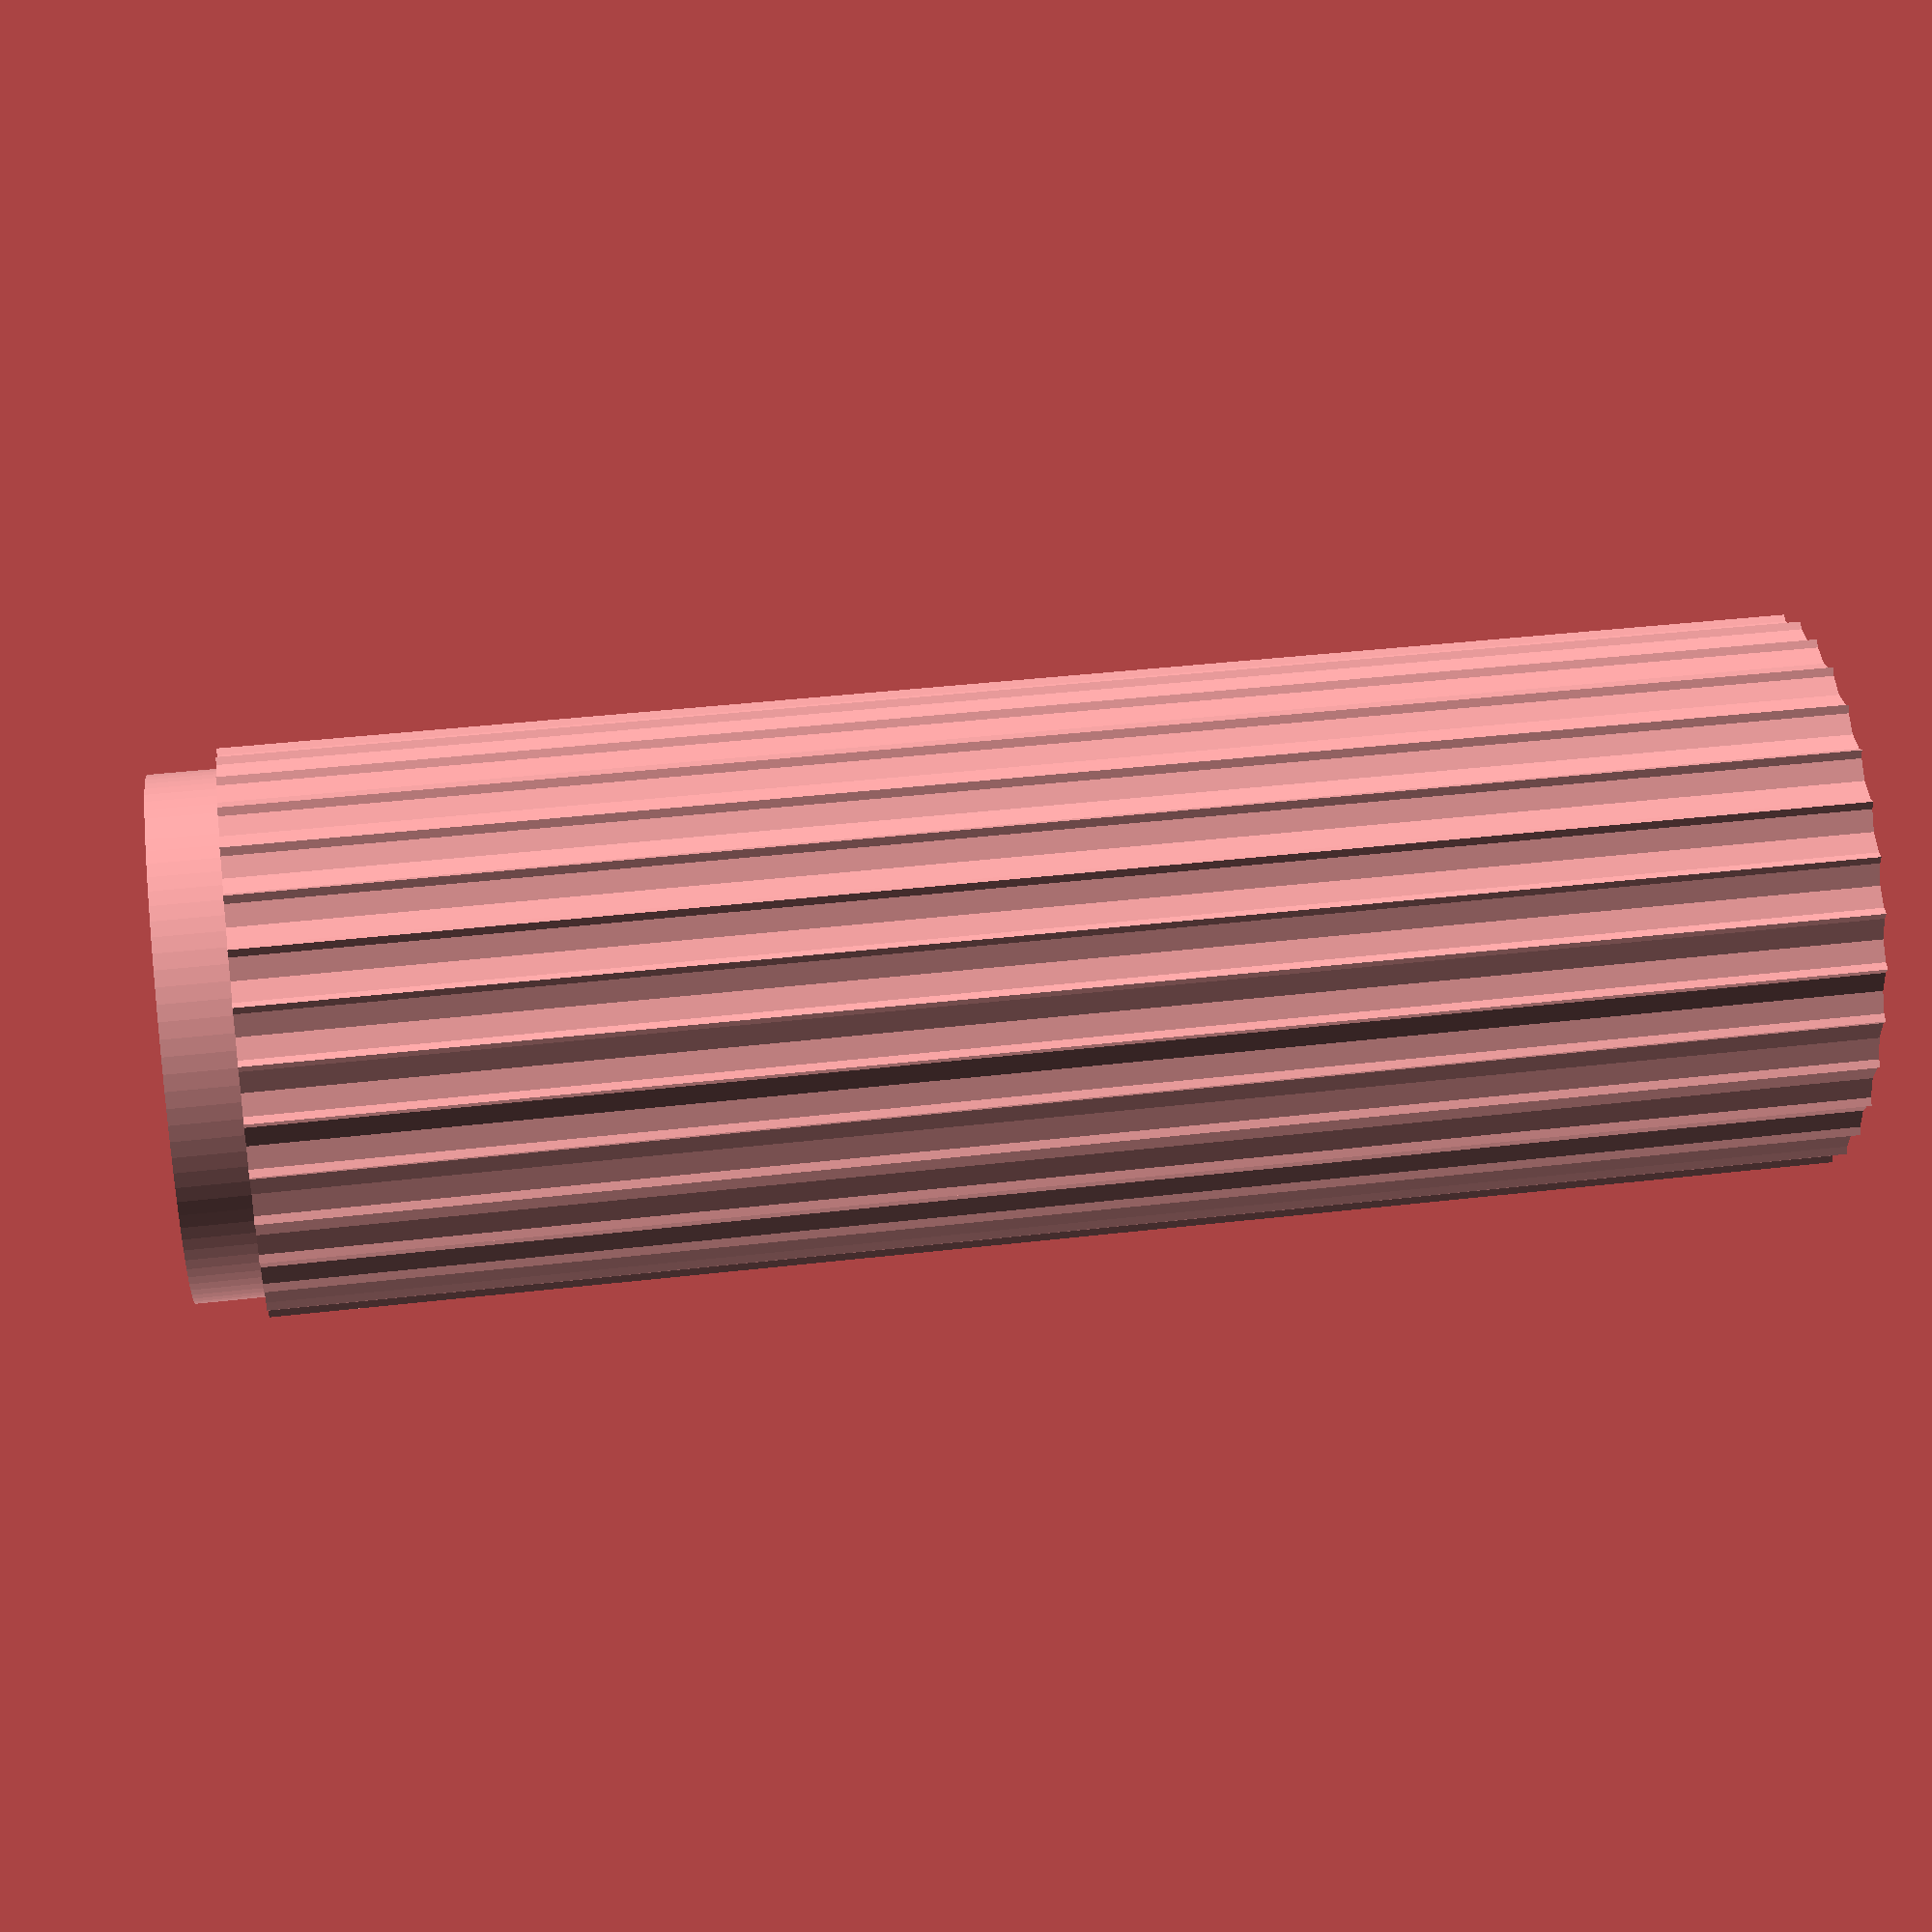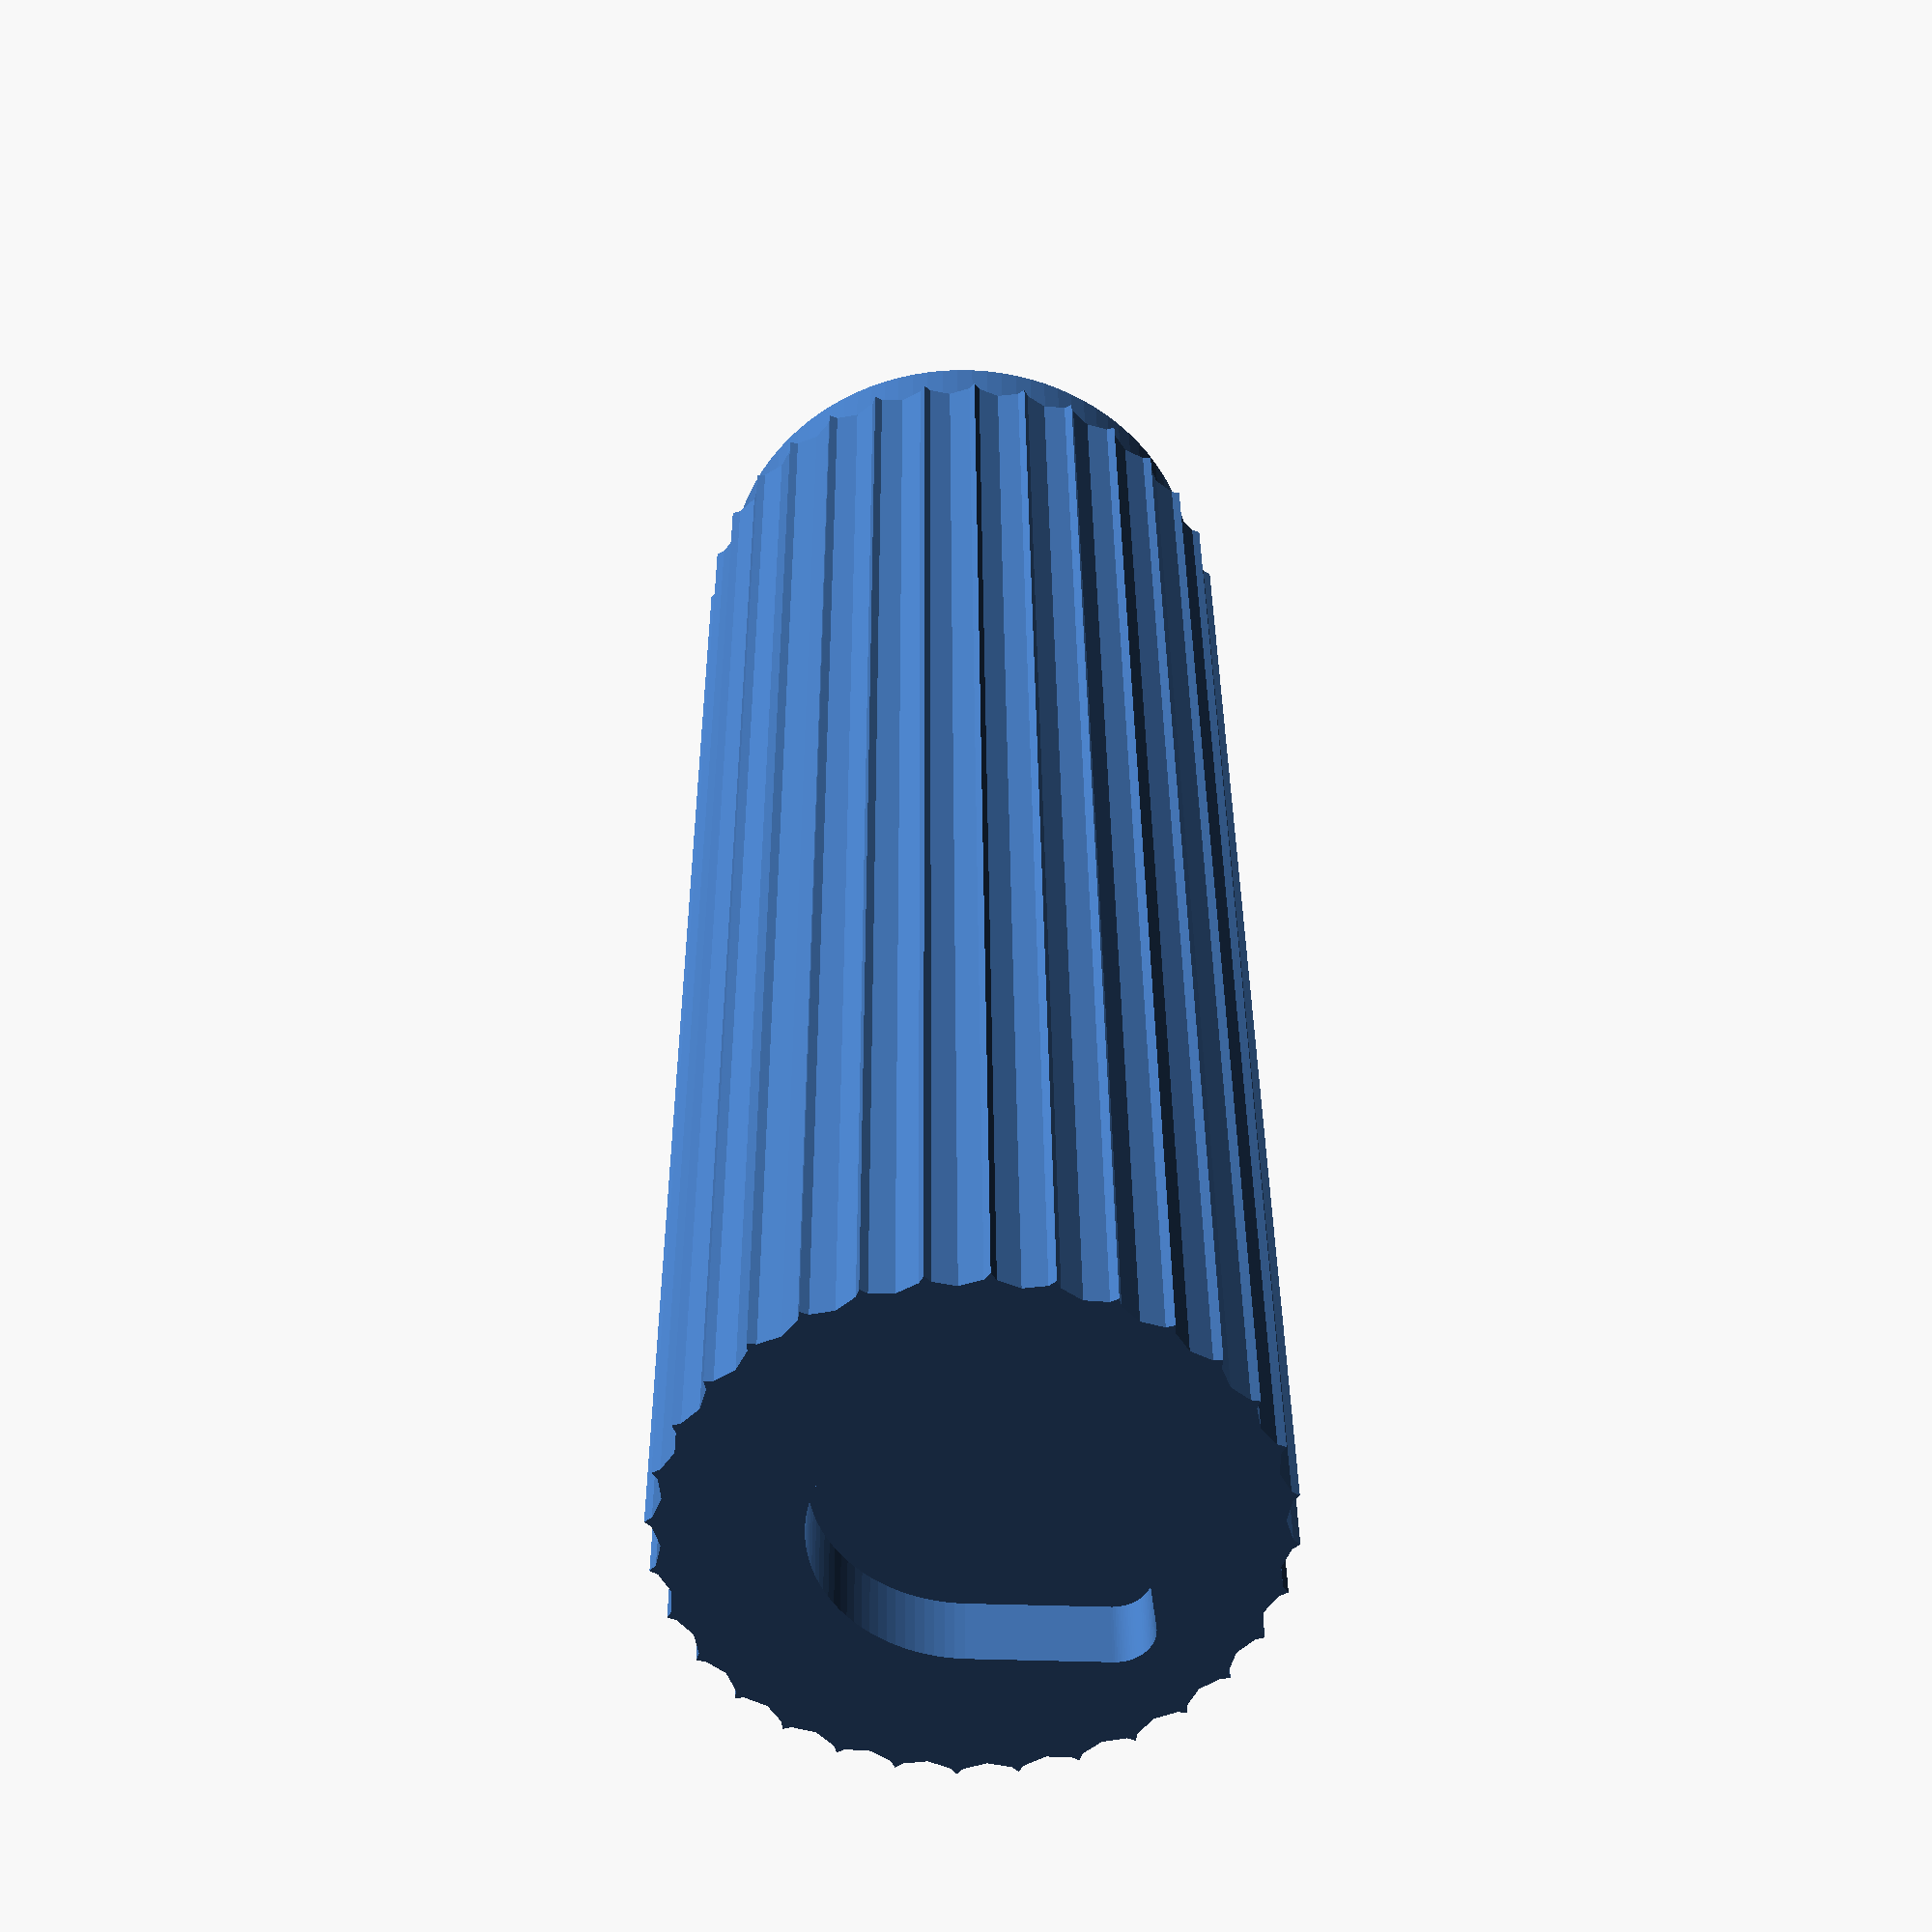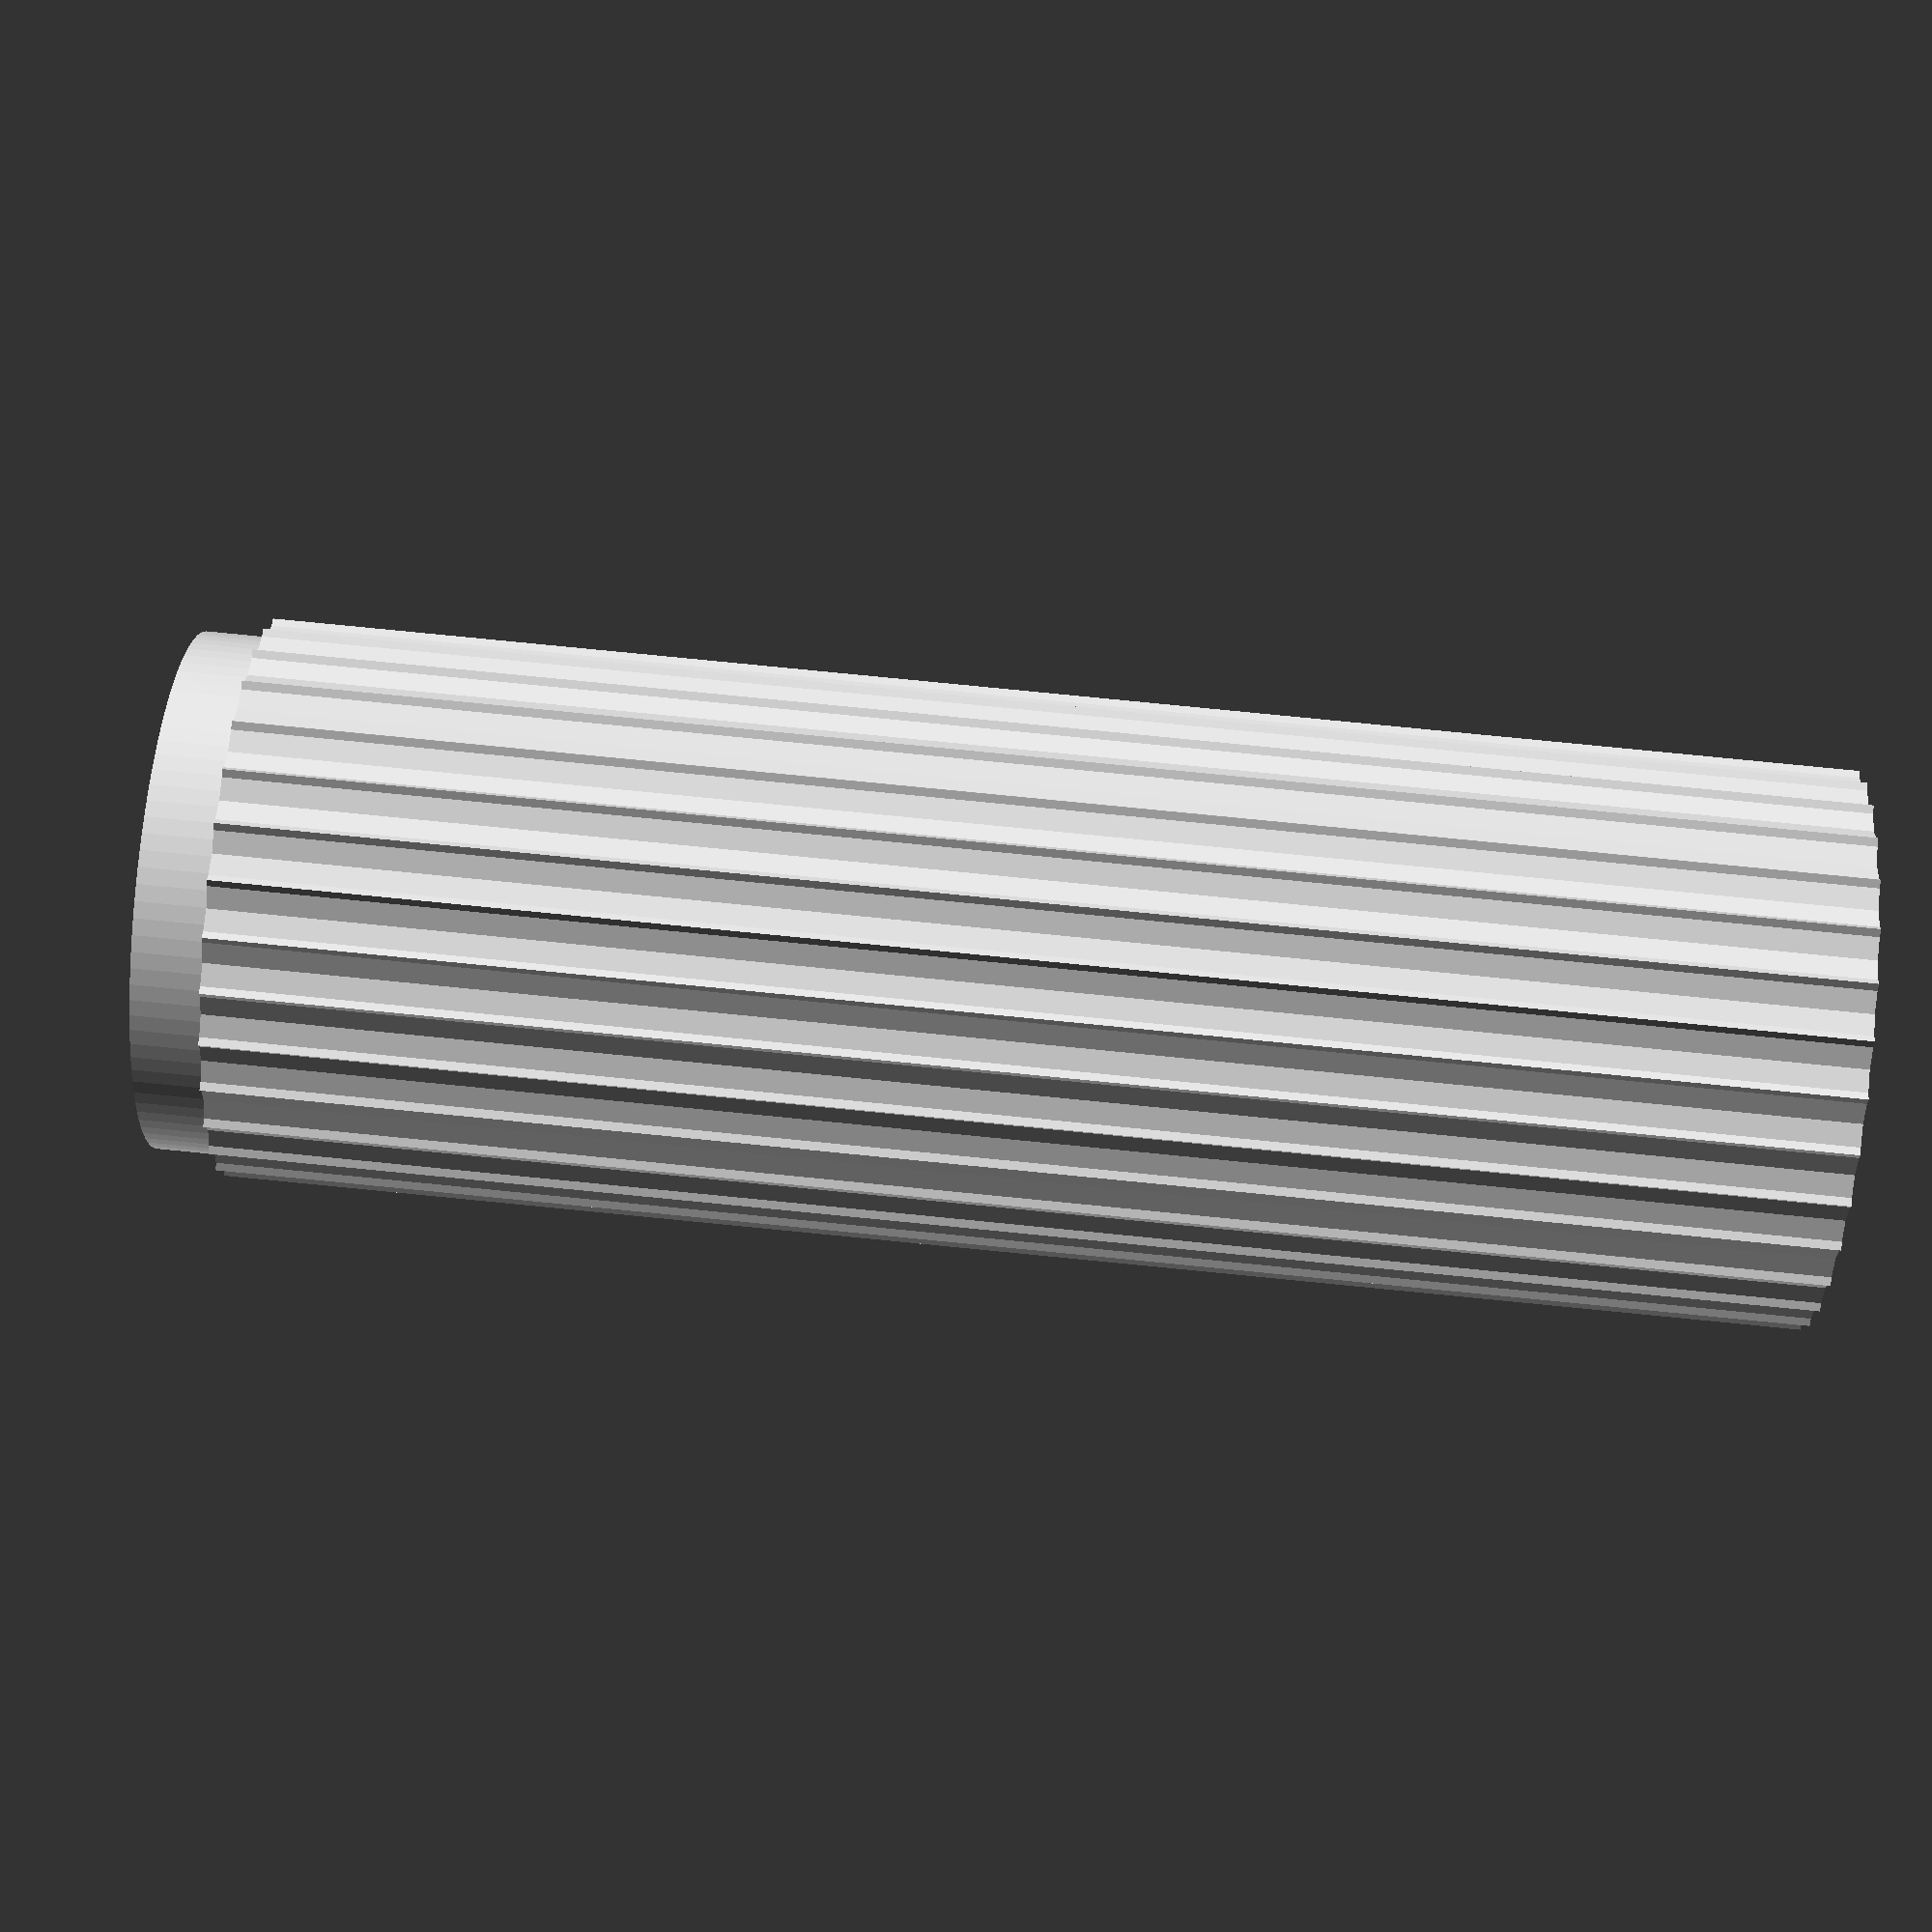
<openscad>
// Raw measurements
STEM_OD = 10;
STEM_ID = 6 + 0.4;
STEM_CLIP = 8.25 + 0.4;
STEM_DEPTH = 12;

RIM_HEIGHT = 7.25;
KNOB_OD = 38;
HANDLE_WIDTH = 10;
HANDLE_DEPTH = 12;

STEM_WALL = 2; // (STEM_OD - STEM_ID) / 2;

module stem(stem_depth, stem_od, stem_clip, stem_wall) {
    rotate([0, 0, 90])
    translate([0, 0, stem_depth])
    mirror([0, 0, 1])
    difference() {
        difference() {
            cylinder(h=stem_depth,r=stem_od / 2, center=false);
            translate([-stem_depth / 2, stem_clip - stem_od / 2, 0])
            cube([stem_depth, stem_depth, stem_depth], center=false);
        }

        difference() {
            cylinder(h=stem_depth,r=stem_id / 2, center=false);
            translate([-stem_depth / 2, stem_clip - stem_od / 2 - stem_wall, 0])
            cube([stem_depth, stem_depth, stem_depth], center=false);
        };

        translate([0,0, -stem_od + stem_wall])
        sphere(r=stem_od);
    }
};

module head(handle_depth, rim_height, knob_od, stem_wall) {
    render()
    difference() {
        translate([0, 0, -handle_depth])
        cylinder(h=rim_height + handle_depth,r=knob_od / 2);

        translate([0, 0, stem_wall])
        cylinder(h=rim_height - stem_wall,r=knob_od / 2 - stem_wall);

        // translate([-knob_od / 2 + stem_wall,-HANDLE_WIDTH / 2,-handle_depth])
        // translate([0, HANDLE_WIDTH / 2 - stem_wall / 2, 0])
        // cube([knob_od / 2 - stem_wall, stem_wall, stem_wall/2]);

        translate([0, 0, -handle_depth])
        hull() {
            cylinder(h=stem_wall / 2, r=stem_wall);
            translate([-knob_od / 2 + stem_wall, 0, 0])
            cylinder(h=stem_wall / 2, r=stem_wall / 4);
        }

        n = 32;
        for (i = [0:n]) {
            rotate([0, 0, 360 / n * i])
            translate([0, knob_od / 2, -handle_depth])
            cylinder(h=rim_height + handle_depth, r=stem_wall * 0.3, $fn=12);
        }
    }



    // hull() {
    //    cylinder(h=STEM_WALL,r=KNOB_OD/2);
    //    translate([-KNOB_OD/2,-HANDLE_WIDTH/2,-KNOB_OD/4])
    //    cube([KNOB_OD, HANDLE_WIDTH, 1]);
    // }
    // translate([-KNOB_OD/2,-HANDLE_WIDTH/2,-KNOB_OD/4-HANDLE_DEPTH])
    // translate([-KNOB_OD / 2 + STEM_WALL,-HANDLE_WIDTH / 2,-HANDLE_DEPTH])
    // difference() {
    //     cube([KNOB_OD - STEM_WALL * 2, HANDLE_WIDTH, HANDLE_DEPTH]);
    // }
}

module knob() {
    head(STEM_DEPTH, STEM_OD, STEM_CLIP, STEM_WALL);
    stem(HANDLE_DEPTH, RIM_HEIGHT, KNOB_OD, STEM_WALL);
};

!knob($fn=100);

</openscad>
<views>
elev=142.4 azim=300.4 roll=98.6 proj=p view=solid
elev=145.8 azim=137.7 roll=0.4 proj=p view=wireframe
elev=278.7 azim=11.9 roll=95.6 proj=p view=wireframe
</views>
